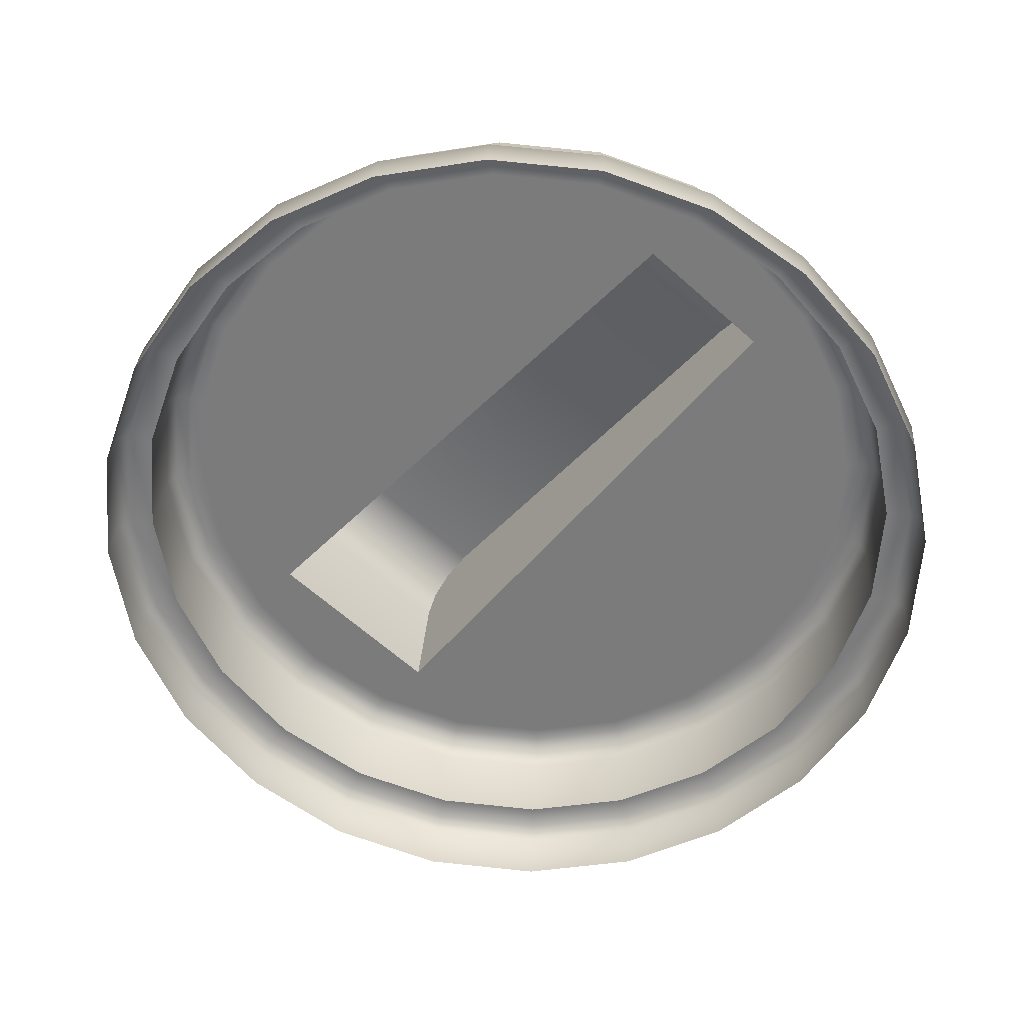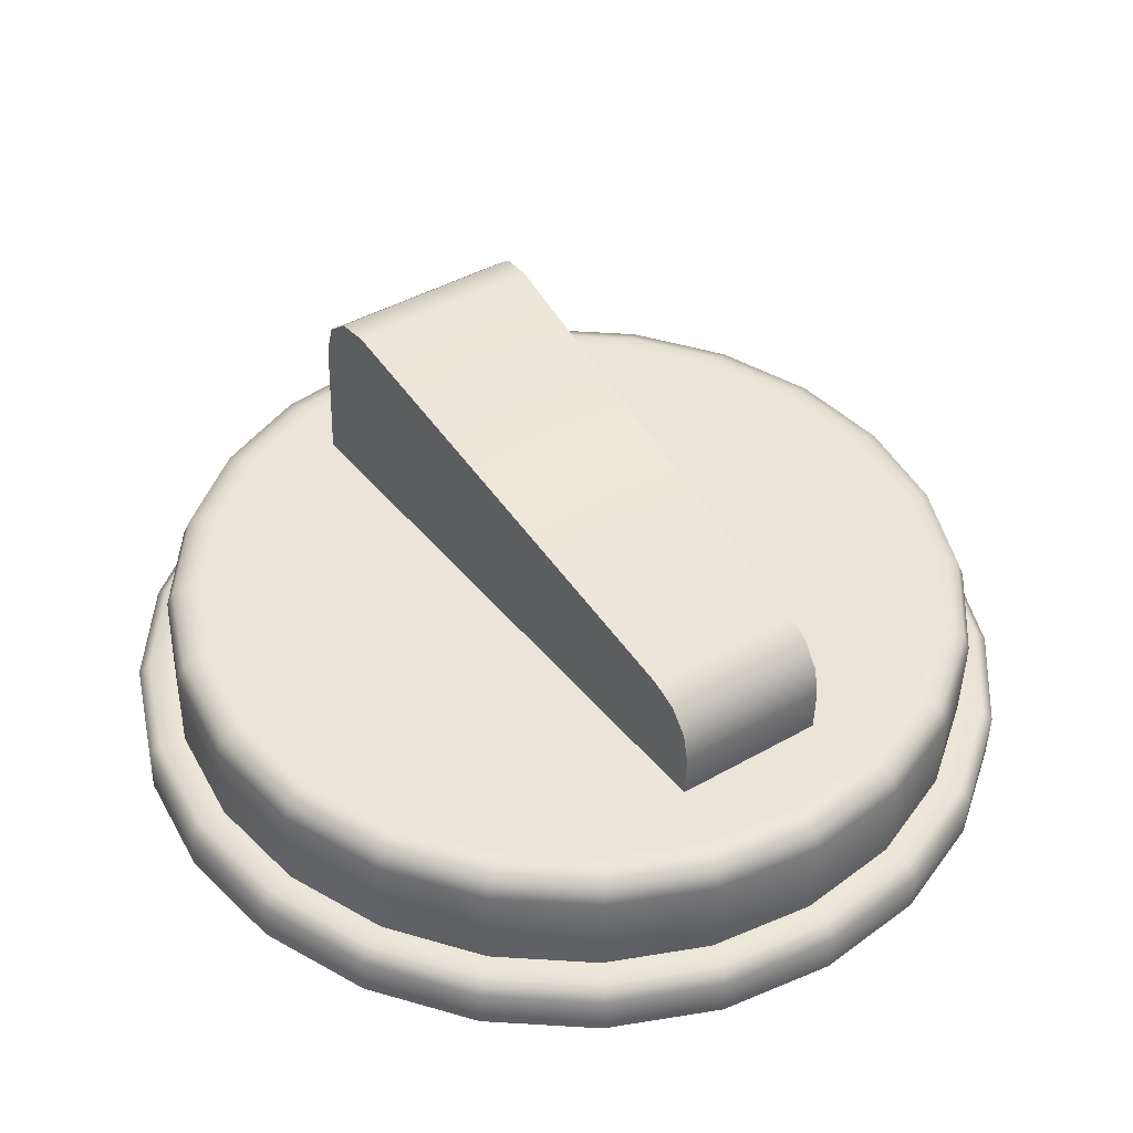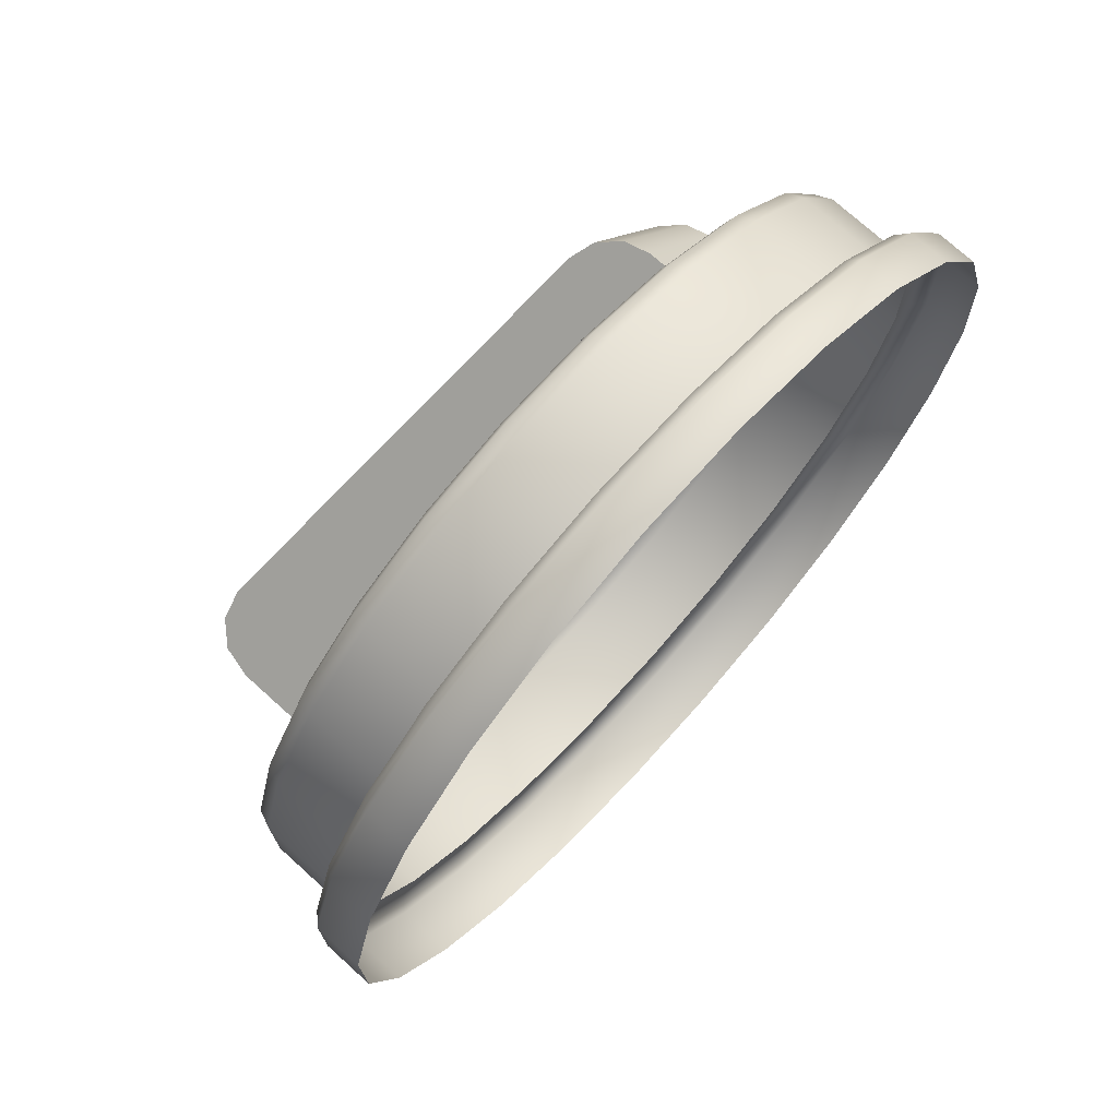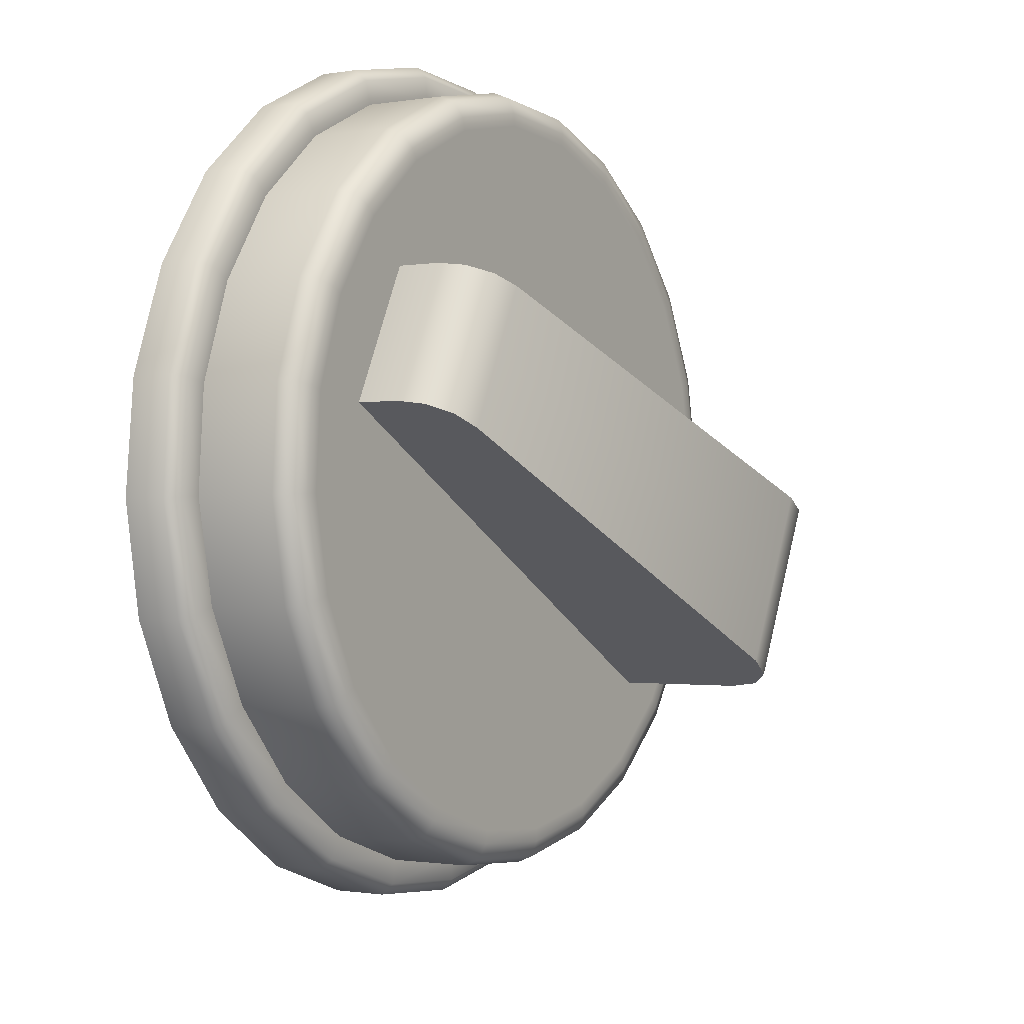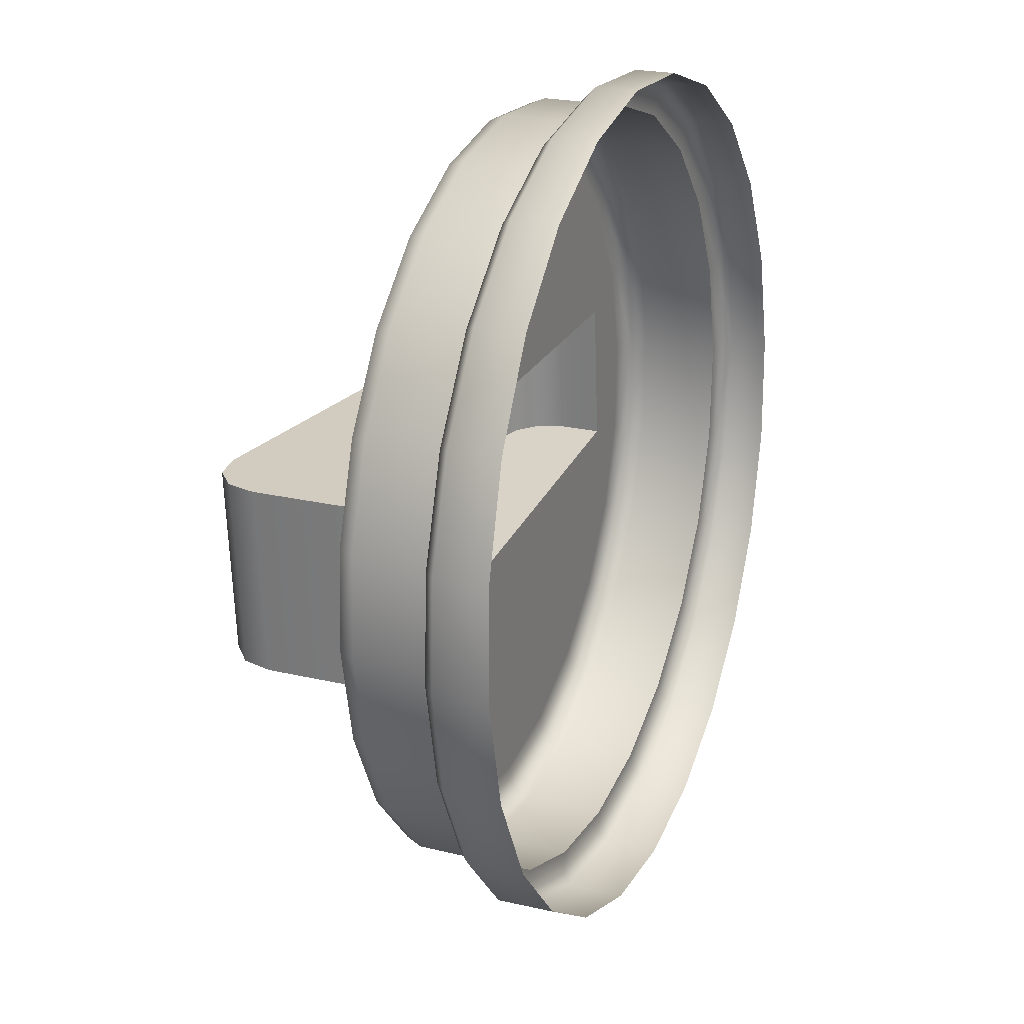
<metadata>
{"format":"obj","ext":"obj","renderer":"f3d","projection":"perspective","resolution":1024,"background":"white","views":[{"elev":-77.4,"azim":-12.2,"up":"+Y"},{"elev":25.5,"azim":-4.4,"up":"+Y"},{"elev":44.7,"azim":-51.5,"up":"+Z"},{"elev":36.6,"azim":116.3,"up":"+Z"},{"elev":-34.8,"azim":-77.2,"up":"+Z"}]}
</metadata>
<code>
g DashboardDial_1
v 0.4285 1.809 -0.8274
v 0.4277 1.81 -0.8286
v 0.4124 1.825 -0.8541
v 0.4114 1.825 -0.856
v 0.4291 1.807 -0.8268
v 0.4106 1.824 -0.8577
v 0.4104 1.822 -0.8589
v 0.4293 1.805 -0.827
v 0.4104 1.814 -0.8618
v 0.4293 1.803 -0.828
v 0.4045 1.813 -0.8585
v 0.4104 1.814 -0.8618
v 0.4104 1.822 -0.8589
v 0.4045 1.821 -0.8557
v 0.3986 1.82 -0.8524
v 0.3986 1.812 -0.8553
v 0.4048 1.823 -0.8545
v 0.4106 1.824 -0.8577
v 0.3989 1.822 -0.8512
v 0.4056 1.824 -0.8527
v 0.4114 1.825 -0.856
v 0.3998 1.823 -0.8495
v 0.4067 1.824 -0.8509
v 0.4124 1.825 -0.8541
v 0.4009 1.823 -0.8477
v 0.4231 1.809 -0.8261
v 0.4277 1.81 -0.8286
v 0.4185 1.808 -0.8236
v 0.424 1.808 -0.8249
v 0.4285 1.809 -0.8274
v 0.4195 1.807 -0.8224
v 0.4246 1.806 -0.8243
v 0.4291 1.807 -0.8268
v 0.4249 1.805 -0.8245
v 0.4202 1.806 -0.8218
v 0.4293 1.805 -0.827
v 0.4204 1.804 -0.8221
v 0.4293 1.803 -0.828
v 0.4204 1.801 -0.823
v 0.4249 1.802 -0.8255
v 0.4195 1.807 -0.8224
v 0.4009 1.823 -0.8477
v 0.4185 1.808 -0.8236
v 0.3998 1.823 -0.8495
v 0.4202 1.806 -0.8218
v 0.3989 1.822 -0.8512
v 0.3986 1.82 -0.8524
v 0.4204 1.804 -0.8221
v 0.3986 1.812 -0.8553
v 0.4204 1.801 -0.823
v 0.4342 1.794 -0.8261
v 0.4285 1.793 -0.8219
v 0.4285 1.798 -0.8201
v 0.4219 1.792 -0.8193
v 0.4342 1.8 -0.8242
v 0.4386 1.796 -0.8315
v 0.4219 1.797 -0.8174
v 0.4148 1.791 -0.8184
v 0.4386 1.801 -0.8296
v 0.4413 1.798 -0.8378
v 0.4148 1.797 -0.8165
v 0.4077 1.792 -0.8192
v 0.4413 1.804 -0.8359
v 0.4422 1.8 -0.8445
v 0.4077 1.797 -0.8173
v 0.4011 1.793 -0.8218
v 0.4422 1.806 -0.8427
v 0.4412 1.803 -0.8513
v 0.4011 1.798 -0.8199
v 0.3953 1.794 -0.8259
v 0.4412 1.808 -0.8494
v 0.4384 1.805 -0.8575
v 0.3953 1.799 -0.824
v 0.3909 1.796 -0.8312
v 0.4384 1.81 -0.8557
v 0.434 1.807 -0.8629
v 0.3909 1.801 -0.8294
v 0.3882 1.798 -0.8375
v 0.434 1.812 -0.861
v 0.4283 1.808 -0.867
v 0.3882 1.803 -0.8356
v 0.3872 1.8 -0.8442
v 0.4283 1.813 -0.8651
v 0.4216 1.809 -0.8696
v 0.3872 1.806 -0.8424
v 0.3881 1.803 -0.851
v 0.4216 1.814 -0.8677
v 0.4145 1.809 -0.8704
v 0.3881 1.808 -0.8491
v 0.3908 1.805 -0.8573
v 0.4145 1.815 -0.8685
v 0.4074 1.809 -0.8695
v 0.3908 1.81 -0.8554
v 0.3951 1.807 -0.8627
v 0.4074 1.814 -0.8676
v 0.4008 1.808 -0.8668
v 0.3951 1.812 -0.8608
v 0.4008 1.813 -0.865
v 0.401 1.814 -0.8642
v 0.4075 1.815 -0.8668
v 0.4145 1.816 -0.8677
v 0.3955 1.813 -0.8602
v 0.3912 1.811 -0.8548
v 0.4016 1.814 -0.8632
v 0.4215 1.815 -0.8669
v 0.4078 1.815 -0.8657
v 0.4021 1.814 -0.8624
v 0.3963 1.813 -0.8593
v 0.3885 1.809 -0.8486
v 0.4145 1.816 -0.8665
v 0.4281 1.814 -0.8644
v 0.3922 1.811 -0.8542
v 0.3876 1.807 -0.842
v 0.4081 1.815 -0.8648
v 0.4104 1.814 -0.8618
v 0.4212 1.815 -0.8657
v 0.4145 1.815 -0.8657
v 0.421 1.815 -0.8649
v 0.4275 1.815 -0.8633
v 0.3896 1.809 -0.8482
v 0.4045 1.813 -0.8585
v 0.3986 1.812 -0.8553
v 0.4337 1.813 -0.8604
v 0.4271 1.814 -0.8626
v 0.438 1.811 -0.8551
v 0.4329 1.813 -0.8594
v 0.4323 1.813 -0.8588
v 0.4408 1.809 -0.8489
v 0.437 1.811 -0.8544
v 0.4363 1.811 -0.854
v 0.4293 1.803 -0.828
v 0.4417 1.807 -0.8423
v 0.4397 1.809 -0.8485
v 0.4408 1.805 -0.8357
v 0.4388 1.809 -0.8483
v 0.4406 1.807 -0.8421
v 0.4382 1.803 -0.8295
v 0.4397 1.807 -0.8421
v 0.4397 1.805 -0.8358
v 0.4339 1.801 -0.8242
v 0.4389 1.805 -0.836
v 0.4372 1.803 -0.8299
v 0.4364 1.803 -0.8303
v 0.4331 1.801 -0.8248
v 0.4324 1.802 -0.8254
v 0.4249 1.802 -0.8255
v 0.4283 1.799 -0.8201
v 0.4277 1.8 -0.8208
v 0.4273 1.8 -0.8216
v 0.4213 1.8 -0.8192
v 0.4204 1.801 -0.823
v 0.4218 1.798 -0.8175
v 0.4215 1.799 -0.8184
v 0.4148 1.798 -0.8166
v 0.4148 1.799 -0.8183
v 0.4148 1.799 -0.8175
v 0.4078 1.798 -0.8174
v 0.4083 1.799 -0.8191
v 0.4081 1.799 -0.8183
v 0.4013 1.799 -0.8199
v 0.4023 1.8 -0.8214
v 0.4018 1.8 -0.8207
v 0.3957 1.801 -0.824
v 0.3971 1.802 -0.8252
v 0.3965 1.801 -0.8246
v 0.3931 1.803 -0.8301
v 0.3913 1.802 -0.8292
v 0.3923 1.803 -0.8296
v 0.3886 1.805 -0.8354
v 0.3906 1.805 -0.8358
v 0.3897 1.805 -0.8355
v 0.3888 1.807 -0.8419
v 0.3897 1.807 -0.8419
v 0.3905 1.809 -0.848
v 0.393 1.811 -0.8537
v 0.3969 1.813 -0.8587
v 0.436 1.79 -0.8256
v 0.4298 1.789 -0.8211
v 0.4298 1.791 -0.8202
v 0.4226 1.788 -0.8181
v 0.436 1.793 -0.8247
v 0.4407 1.792 -0.8316
v 0.4226 1.79 -0.8173
v 0.4148 1.787 -0.8171
v 0.4407 1.795 -0.8306
v 0.4437 1.794 -0.8385
v 0.4148 1.79 -0.8162
v 0.4071 1.788 -0.818
v 0.4437 1.797 -0.8374
v 0.4447 1.796 -0.8459
v 0.4071 1.79 -0.8172
v 0.3998 1.789 -0.8208
v 0.4447 1.8 -0.8448
v 0.4436 1.799 -0.8533
v 0.3998 1.791 -0.82
v 0.3936 1.79 -0.8254
v 0.4436 1.802 -0.8521
v 0.4406 1.801 -0.8602
v 0.3936 1.793 -0.8244
v 0.3888 1.792 -0.8313
v 0.4406 1.804 -0.859
v 0.4358 1.803 -0.866
v 0.3888 1.795 -0.8303
v 0.3857 1.794 -0.8381
v 0.4358 1.806 -0.8648
v 0.4295 1.804 -0.8706
v 0.3857 1.797 -0.8371
v 0.3847 1.796 -0.8455
v 0.4295 1.808 -0.8693
v 0.4223 1.805 -0.8734
v 0.3847 1.799 -0.8445
v 0.3857 1.799 -0.8529
v 0.4223 1.809 -0.8721
v 0.4145 1.805 -0.8743
v 0.3857 1.802 -0.8518
v 0.3886 1.801 -0.8598
v 0.4145 1.809 -0.873
v 0.4067 1.805 -0.8733
v 0.3886 1.804 -0.8587
v 0.3933 1.803 -0.8658
v 0.4067 1.809 -0.872
v 0.3996 1.804 -0.8703
v 0.3933 1.806 -0.8646
v 0.3996 1.808 -0.8691
v 0.4 1.808 -0.8682
v 0.407 1.809 -0.871
v 0.4145 1.81 -0.872
v 0.3939 1.807 -0.8638
v 0.3893 1.805 -0.8581
v 0.4008 1.808 -0.8668
v 0.4074 1.809 -0.8695
v 0.3951 1.807 -0.8627
v 0.4145 1.809 -0.8704
v 0.3908 1.805 -0.8573
v 0.4221 1.809 -0.8711
v 0.4216 1.809 -0.8696
v 0.3864 1.803 -0.8514
v 0.3881 1.803 -0.851
v 0.4291 1.808 -0.8684
v 0.4283 1.808 -0.867
v 0.3855 1.8 -0.8442
v 0.3872 1.8 -0.8442
v 0.4352 1.807 -0.864
v 0.434 1.807 -0.8629
v 0.3865 1.798 -0.8371
v 0.3882 1.798 -0.8375
v 0.4399 1.805 -0.8583
v 0.4384 1.805 -0.8575
v 0.3895 1.796 -0.8304
v 0.3909 1.796 -0.8312
v 0.4428 1.803 -0.8517
v 0.4412 1.803 -0.8513
v 0.3941 1.794 -0.8247
v 0.3953 1.794 -0.8259
v 0.4439 1.8 -0.8445
v 0.4422 1.8 -0.8445
v 0.4002 1.792 -0.8204
v 0.4011 1.793 -0.8218
v 0.4429 1.798 -0.8374
v 0.4413 1.798 -0.8378
v 0.4073 1.791 -0.8176
v 0.4077 1.792 -0.8192
v 0.44 1.796 -0.8307
v 0.4386 1.796 -0.8315
v 0.4148 1.791 -0.8167
v 0.4148 1.791 -0.8184
v 0.4354 1.794 -0.8249
v 0.4342 1.794 -0.8261
v 0.4224 1.791 -0.8177
v 0.4219 1.792 -0.8193
v 0.4294 1.792 -0.8206
v 0.4285 1.793 -0.8219
g DashboardDial_1_0
f 3 2 1
f 4 3 1
f 4 1 5
f 6 4 5
f 6 5 7
f 5 8 7
f 7 8 9
f 8 10 9
f 13 12 11
f 14 13 11
f 15 14 11
f 16 15 11
f 13 14 17
f 14 15 17
f 18 13 17
f 15 19 17
f 18 17 20
f 17 19 20
f 21 18 20
f 19 22 20
f 21 20 23
f 20 22 23
f 24 21 23
f 22 25 23
f 23 26 24
f 26 23 25
f 26 27 24
f 28 26 25
f 26 29 27
f 29 26 28
f 29 30 27
f 31 29 28
f 29 32 30
f 32 29 31
f 32 33 30
f 32 34 33
f 35 32 31
f 34 32 35
f 34 36 33
f 37 34 35
f 36 34 38
f 34 37 39
f 34 40 38
f 40 34 39
f 43 42 41
f 42 44 41
f 41 44 45
f 44 46 45
f 45 46 47
f 48 45 47
f 48 47 49
f 50 48 49
f 53 52 51
f 52 53 54
f 55 53 51
f 55 51 56
f 53 57 54
f 54 57 58
f 59 55 56
f 59 56 60
f 57 61 58
f 58 61 62
f 63 59 60
f 63 60 64
f 61 65 62
f 62 65 66
f 67 63 64
f 67 64 68
f 65 69 66
f 66 69 70
f 71 67 68
f 71 68 72
f 69 73 70
f 70 73 74
f 75 71 72
f 75 72 76
f 73 77 74
f 74 77 78
f 79 75 76
f 79 76 80
f 77 81 78
f 78 81 82
f 83 79 80
f 83 80 84
f 81 85 82
f 82 85 86
f 87 83 84
f 87 84 88
f 85 89 86
f 86 89 90
f 91 87 88
f 91 88 92
f 89 93 90
f 90 93 94
f 95 91 92
f 95 92 96
f 94 97 96
f 93 97 94
f 98 95 96
f 97 98 96
f 98 99 95
f 99 98 97
f 95 100 91
f 99 100 95
f 91 101 87
f 100 101 91
f 102 97 93
f 102 99 97
f 103 93 89
f 103 102 93
f 99 104 100
f 104 99 102
f 101 105 87
f 87 105 83
f 100 106 101
f 104 106 100
f 106 104 107
f 108 104 102
f 108 102 103
f 104 108 107
f 109 103 89
f 109 89 85
f 106 110 101
f 101 110 105
f 105 111 83
f 83 111 79
f 112 108 103
f 112 103 109
f 113 109 85
f 113 85 81
f 110 106 114
f 114 106 107
f 115 114 107
f 110 116 105
f 105 116 111
f 117 110 114
f 115 117 114
f 116 110 117
f 118 116 117
f 115 118 117
f 116 119 111
f 119 116 118
f 120 112 109
f 120 109 113
f 121 115 107
f 122 121 107
f 111 119 123
f 111 123 79
f 79 123 75
f 124 119 118
f 115 124 118
f 123 125 75
f 75 125 71
f 119 126 123
f 126 119 124
f 123 126 125
f 115 127 124
f 127 126 124
f 125 128 71
f 71 128 67
f 126 129 125
f 129 126 127
f 125 129 128
f 115 130 127
f 130 129 127
f 130 115 131
f 128 132 67
f 67 132 63
f 129 133 128
f 133 129 130
f 128 133 132
f 132 134 63
f 63 134 59
f 135 133 130
f 131 135 130
f 133 136 132
f 136 133 135
f 132 136 134
f 134 137 59
f 59 137 55
f 138 136 135
f 131 138 135
f 136 139 134
f 139 136 138
f 134 139 137
f 137 140 55
f 55 140 53
f 141 139 138
f 131 141 138
f 139 142 137
f 142 139 141
f 137 142 140
f 131 143 141
f 143 142 141
f 142 144 140
f 144 142 143
f 131 145 143
f 145 144 143
f 131 146 145
f 140 147 53
f 140 144 147
f 148 144 145
f 144 148 147
f 146 149 145
f 149 148 145
f 149 146 150
f 148 149 150
f 146 151 150
f 147 152 53
f 152 57 53
f 148 153 147
f 153 148 150
f 153 152 147
f 152 154 57
f 154 61 57
f 153 150 155
f 150 151 155
f 153 156 152
f 156 153 155
f 156 154 152
f 154 157 61
f 157 65 61
f 156 155 158
f 155 151 158
f 156 159 154
f 159 156 158
f 159 157 154
f 157 160 65
f 160 69 65
f 159 158 161
f 158 151 161
f 159 162 157
f 162 159 161
f 162 160 157
f 160 163 69
f 163 73 69
f 161 151 164
f 162 161 164
f 162 165 160
f 165 162 164
f 165 163 160
f 164 151 166
f 165 164 166
f 122 166 151
f 163 167 73
f 167 77 73
f 165 168 163
f 168 165 166
f 168 167 163
f 167 169 77
f 169 81 77
f 169 113 81
f 168 166 170
f 166 122 170
f 168 171 167
f 171 169 167
f 171 168 170
f 172 113 169
f 171 172 169
f 172 120 113
f 171 170 173
f 172 171 173
f 170 122 173
f 172 173 174
f 120 172 174
f 173 122 174
f 120 174 175
f 174 122 175
f 112 120 175
f 175 122 176
f 112 175 176
f 176 122 107
f 108 112 176
f 108 176 107
f 179 178 177
f 178 179 180
f 181 179 177
f 181 177 182
f 179 183 180
f 180 183 184
f 185 181 182
f 185 182 186
f 183 187 184
f 184 187 188
f 189 185 186
f 189 186 190
f 187 191 188
f 188 191 192
f 193 189 190
f 193 190 194
f 191 195 192
f 192 195 196
f 197 193 194
f 197 194 198
f 195 199 196
f 196 199 200
f 201 197 198
f 201 198 202
f 199 203 200
f 200 203 204
f 205 201 202
f 205 202 206
f 203 207 204
f 204 207 208
f 209 205 206
f 209 206 210
f 207 211 208
f 208 211 212
f 213 209 210
f 213 210 214
f 211 215 212
f 212 215 216
f 217 213 214
f 217 214 218
f 215 219 216
f 216 219 220
f 221 217 218
f 221 218 222
f 220 223 222
f 219 223 220
f 224 221 222
f 223 224 222
f 221 224 225
f 224 223 225
f 217 221 226
f 226 221 225
f 213 217 227
f 227 217 226
f 223 219 228
f 223 228 225
f 219 215 229
f 219 229 228
f 226 225 230
f 225 228 230
f 231 226 230
f 227 226 231
f 228 232 230
f 228 229 232
f 233 227 231
f 229 234 232
f 235 213 227
f 235 227 233
f 209 213 235
f 236 235 233
f 215 237 229
f 229 237 234
f 215 211 237
f 237 238 234
f 239 209 235
f 239 235 236
f 205 209 239
f 240 239 236
f 211 241 237
f 237 241 238
f 211 207 241
f 241 242 238
f 243 205 239
f 243 239 240
f 201 205 243
f 244 243 240
f 207 245 241
f 241 245 242
f 207 203 245
f 245 246 242
f 247 201 243
f 247 243 244
f 197 201 247
f 248 247 244
f 203 249 245
f 245 249 246
f 203 199 249
f 249 250 246
f 251 197 247
f 251 247 248
f 193 197 251
f 252 251 248
f 199 253 249
f 249 253 250
f 199 195 253
f 253 254 250
f 255 193 251
f 255 251 252
f 189 193 255
f 256 255 252
f 195 257 253
f 253 257 254
f 195 191 257
f 257 258 254
f 259 189 255
f 259 255 256
f 185 189 259
f 260 259 256
f 191 261 257
f 257 261 258
f 191 187 261
f 261 262 258
f 263 185 259
f 263 259 260
f 181 185 263
f 264 263 260
f 187 265 261
f 261 265 262
f 187 183 265
f 265 266 262
f 267 181 263
f 267 263 264
f 268 267 264
f 179 181 267
f 183 269 265
f 265 269 266
f 183 179 269
f 269 270 266
f 271 267 268
f 271 179 267
f 179 271 269
f 269 271 270
f 272 271 268
f 271 272 270

</code>
